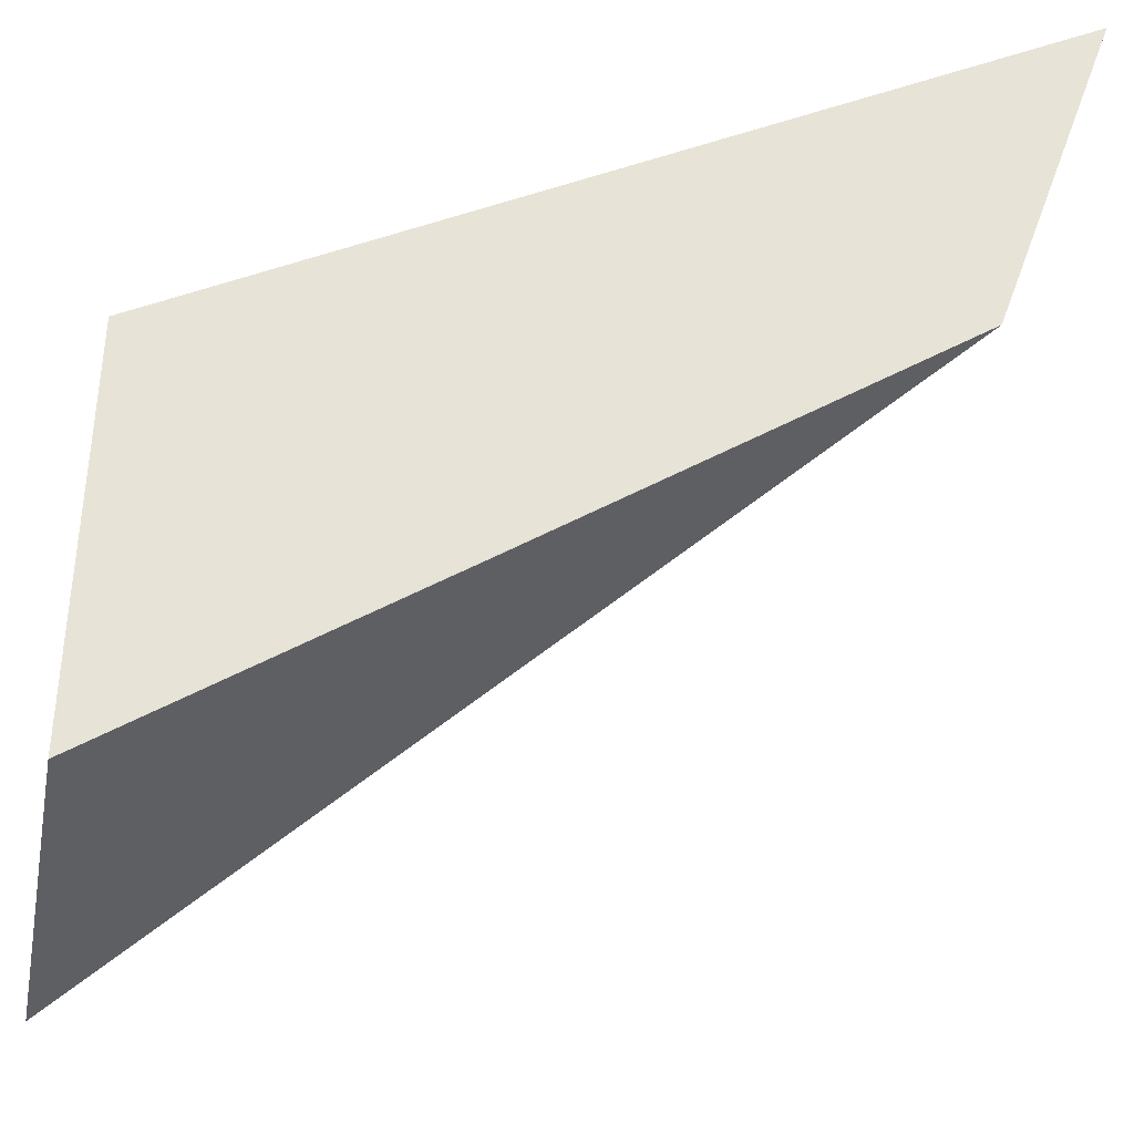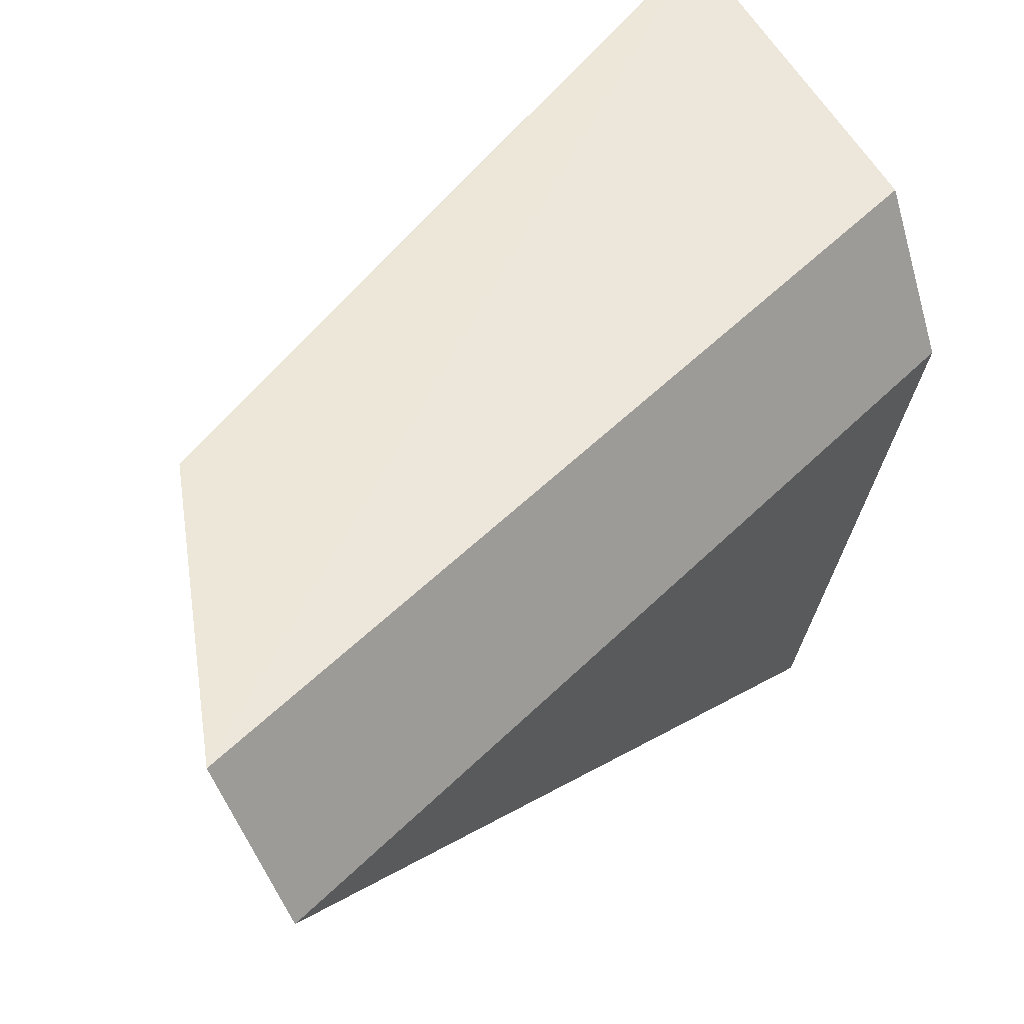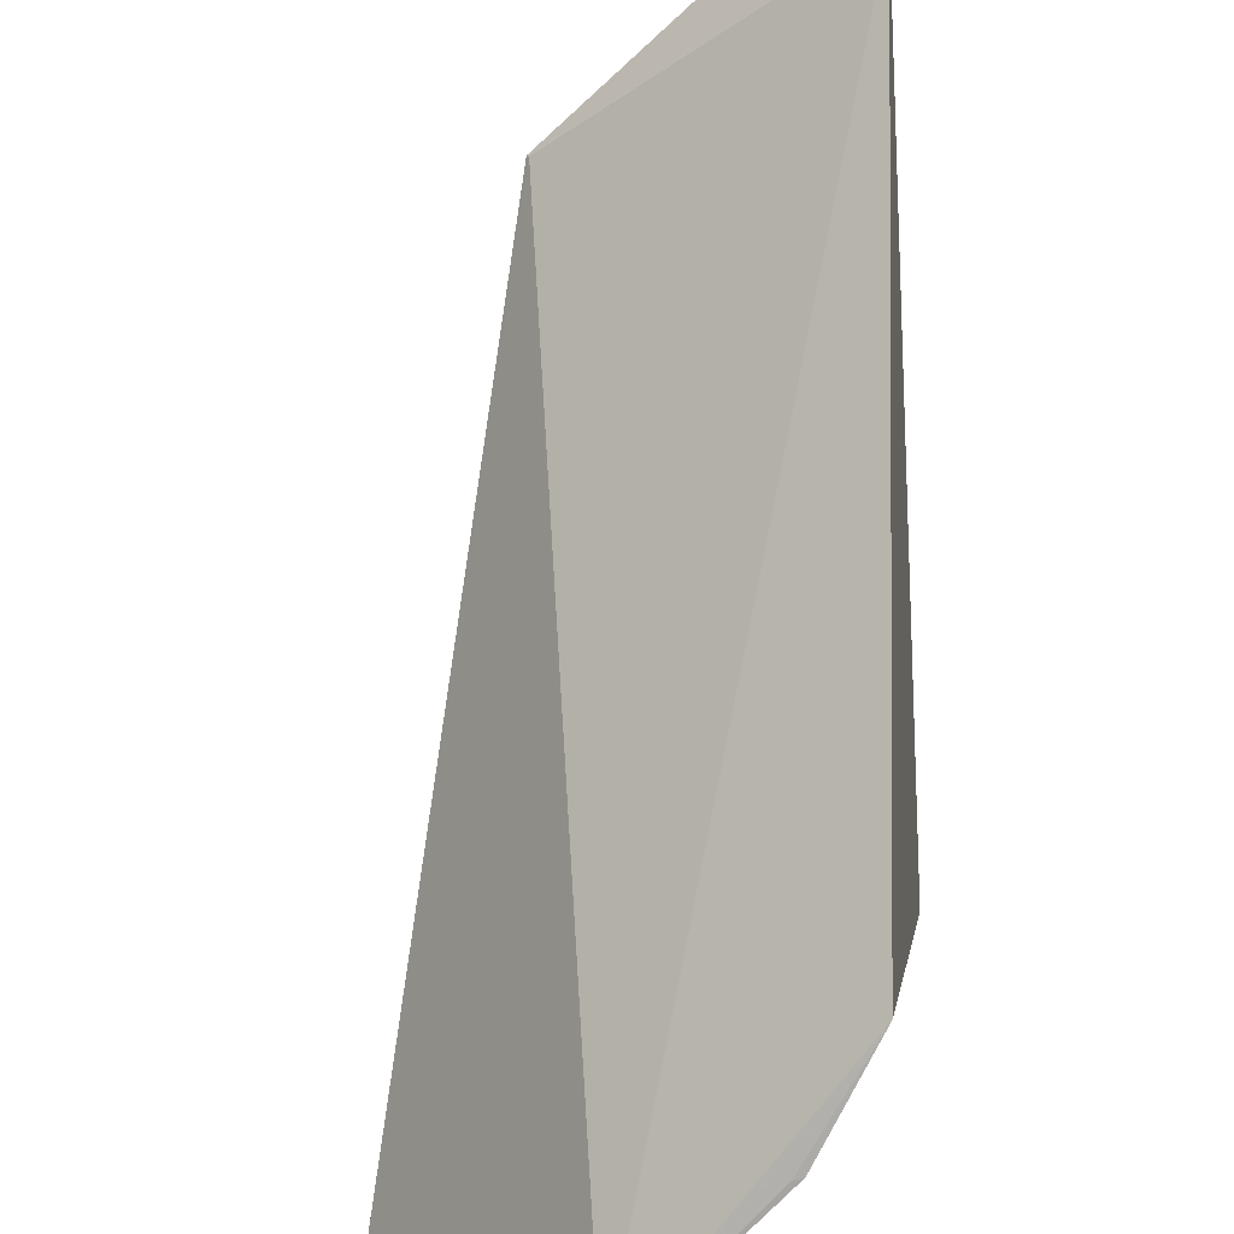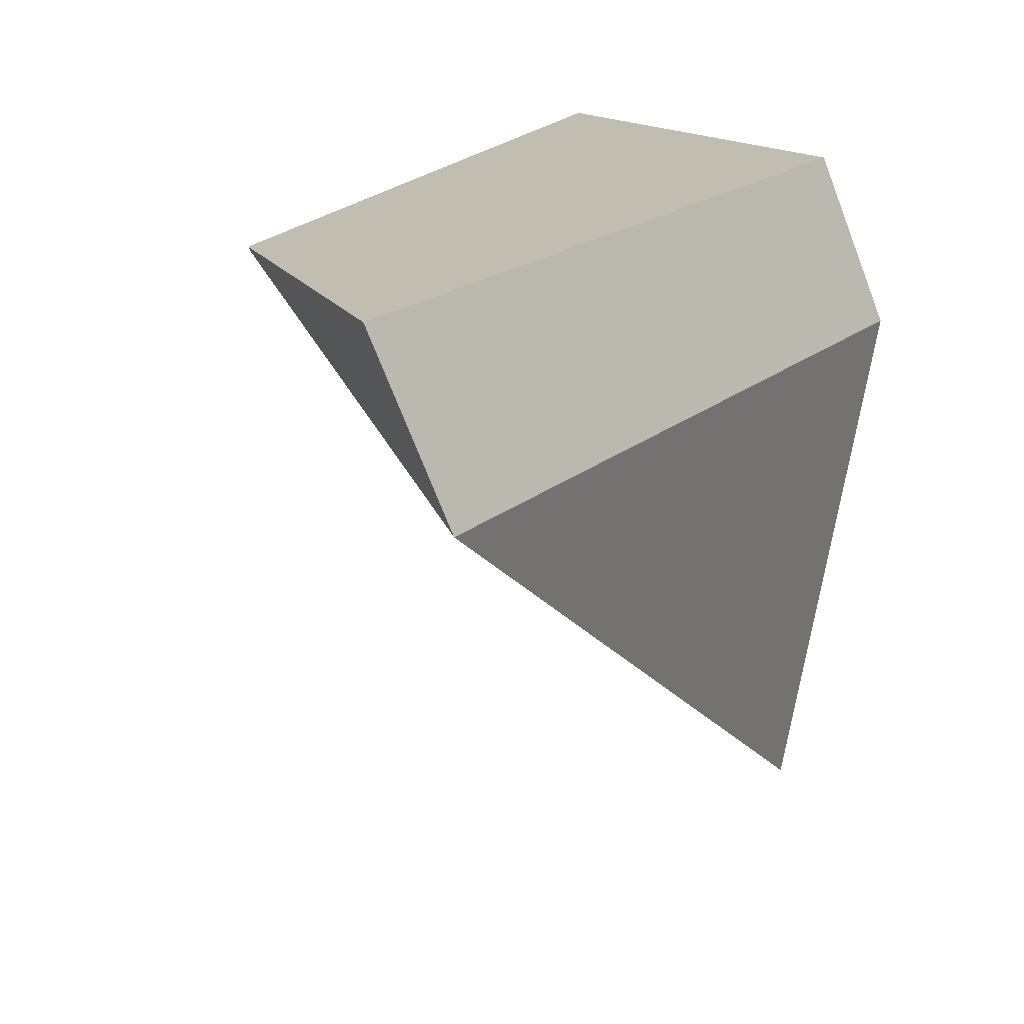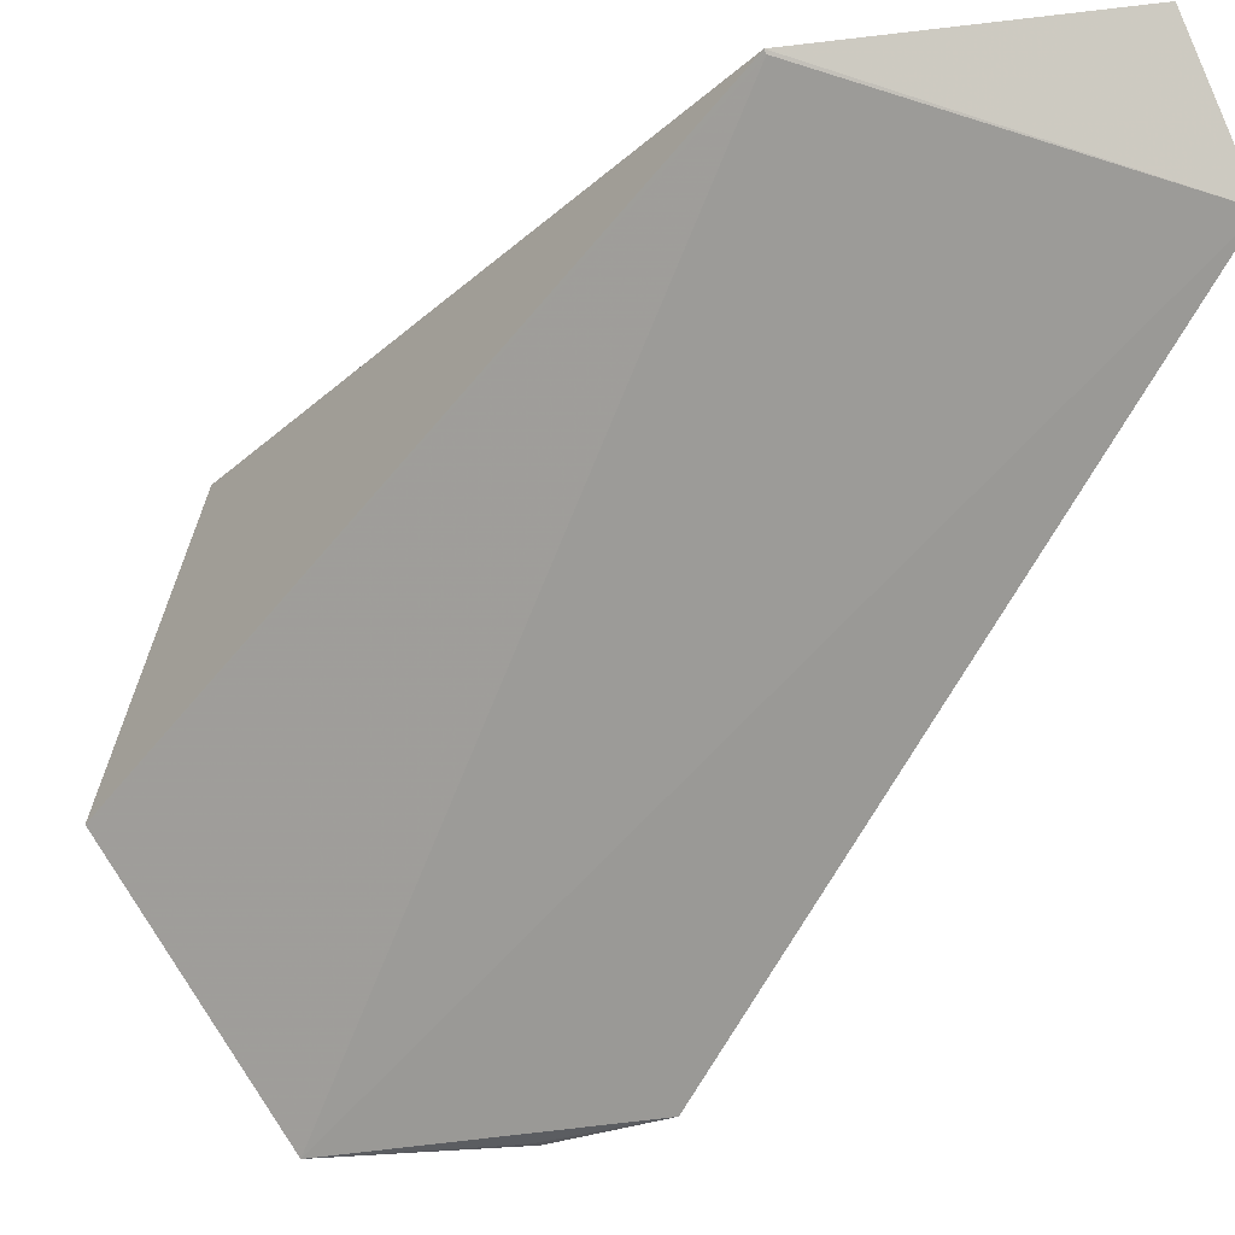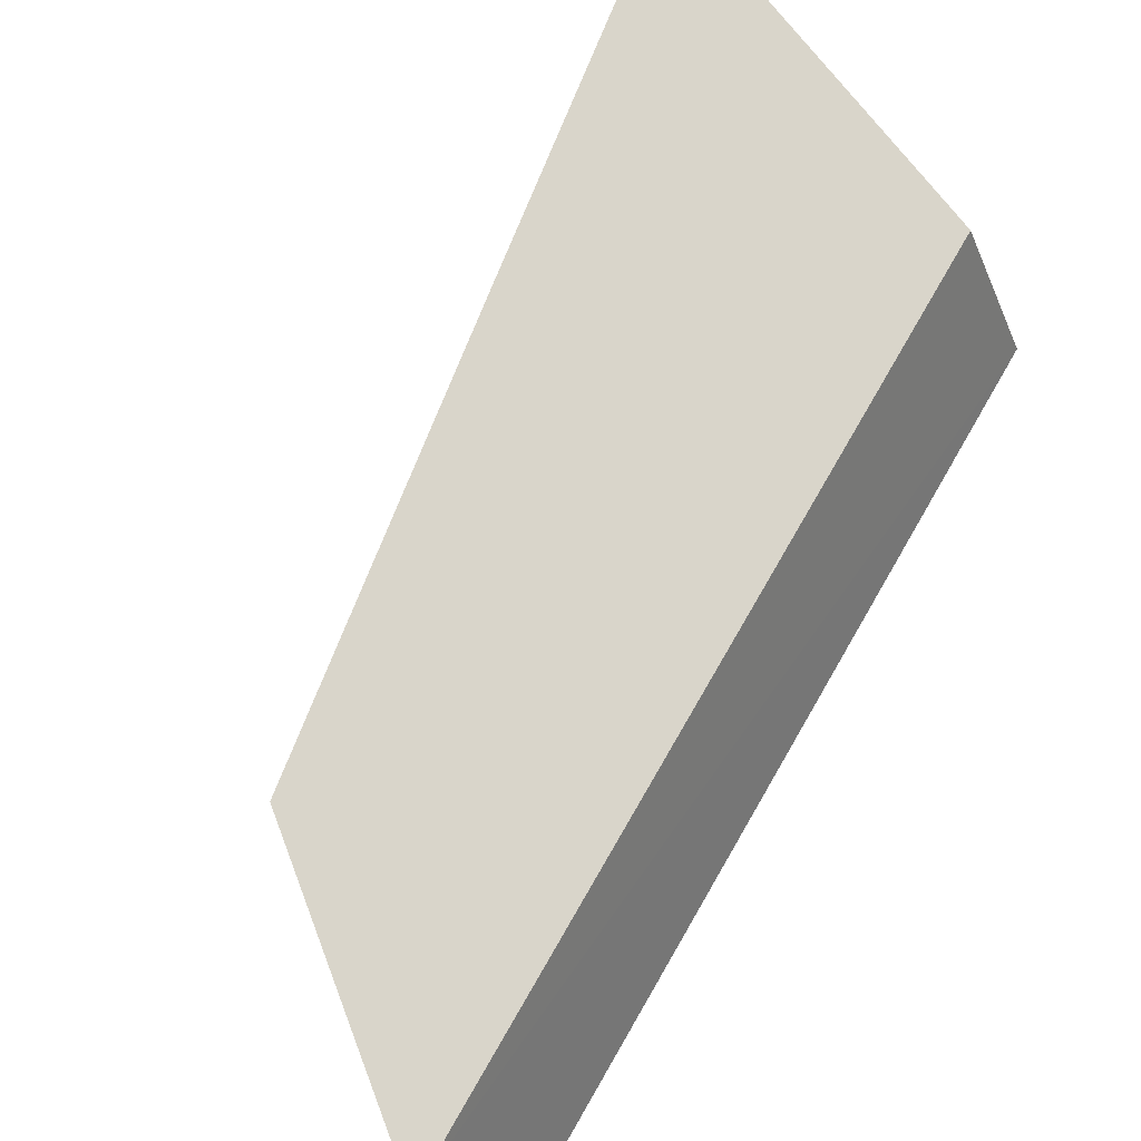
<metadata>
{"format":"obj","ext":"obj","renderer":"f3d","projection":"perspective","resolution":1024,"background":"white","views":[{"elev":62.8,"azim":84.8,"up":"+Z"},{"elev":49.9,"azim":-123.7,"up":"+Z"},{"elev":-76.5,"azim":-163.1,"up":"+Z"},{"elev":16.7,"azim":-136.6,"up":"+Z"},{"elev":-28.4,"azim":165.1,"up":"+Z"},{"elev":74.5,"azim":-136.1,"up":"+Z"}]}
</metadata>
<code>
v 0.1136 0.0276 -0.01027
v 0.0977 0.0274 -0.03258
v 0.08399 0.09005 0.0145
v 0.0628 0.1001 0.0145
v 0.07855 0.03681 0.0145
v 0.0578 0.09803 0.00249
v 0.07321 0.03611 0.002533
v 0.1072 0.03285 0.01458
v 0.08381 0.08998 0.01418
v 0.07617 0.043 -0.03305
v 0.09671 0.05889 0.01453
v 0.08334 0.03545 -0.03306
v 0.08419 0.03544 -0.03306
f 6 4 3
f 7 2 1
f 7 1 5
f 7 5 4
f 7 4 6
f 8 5 1
f 8 3 4
f 8 4 5
f 9 6 3
f 9 2 6
f 9 1 2
f 9 3 1
f 10 7 6
f 10 6 2
f 11 8 1
f 11 1 3
f 11 3 8
f 12 2 7
f 12 7 10
f 13 12 10
f 13 10 2
f 13 2 12

</code>
